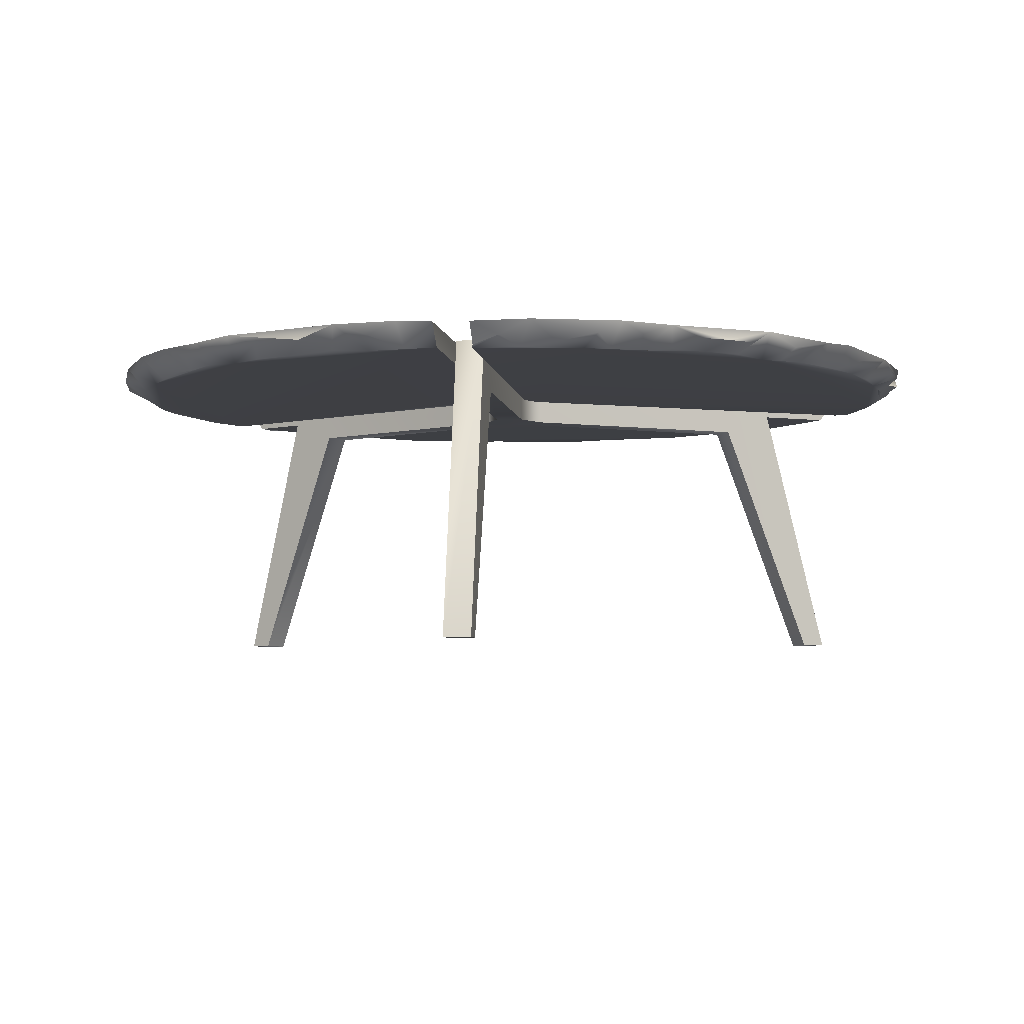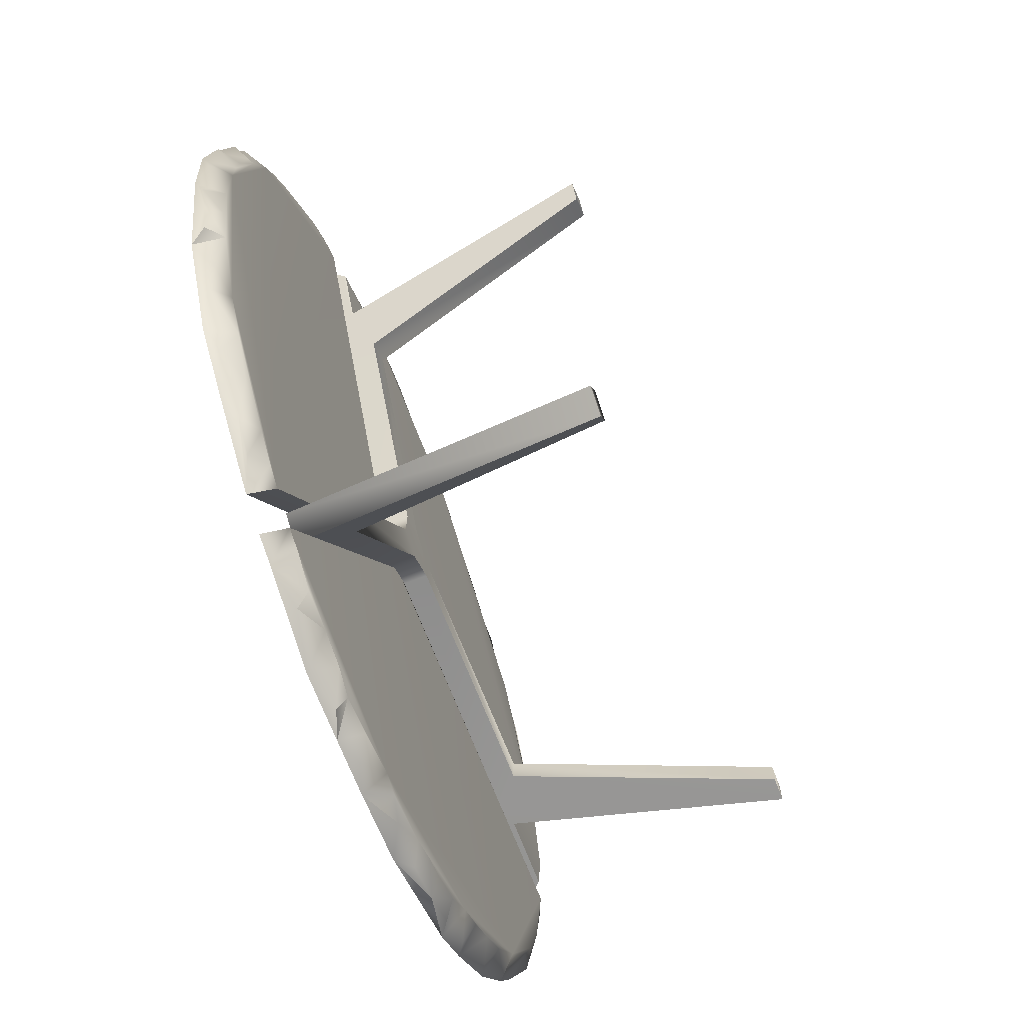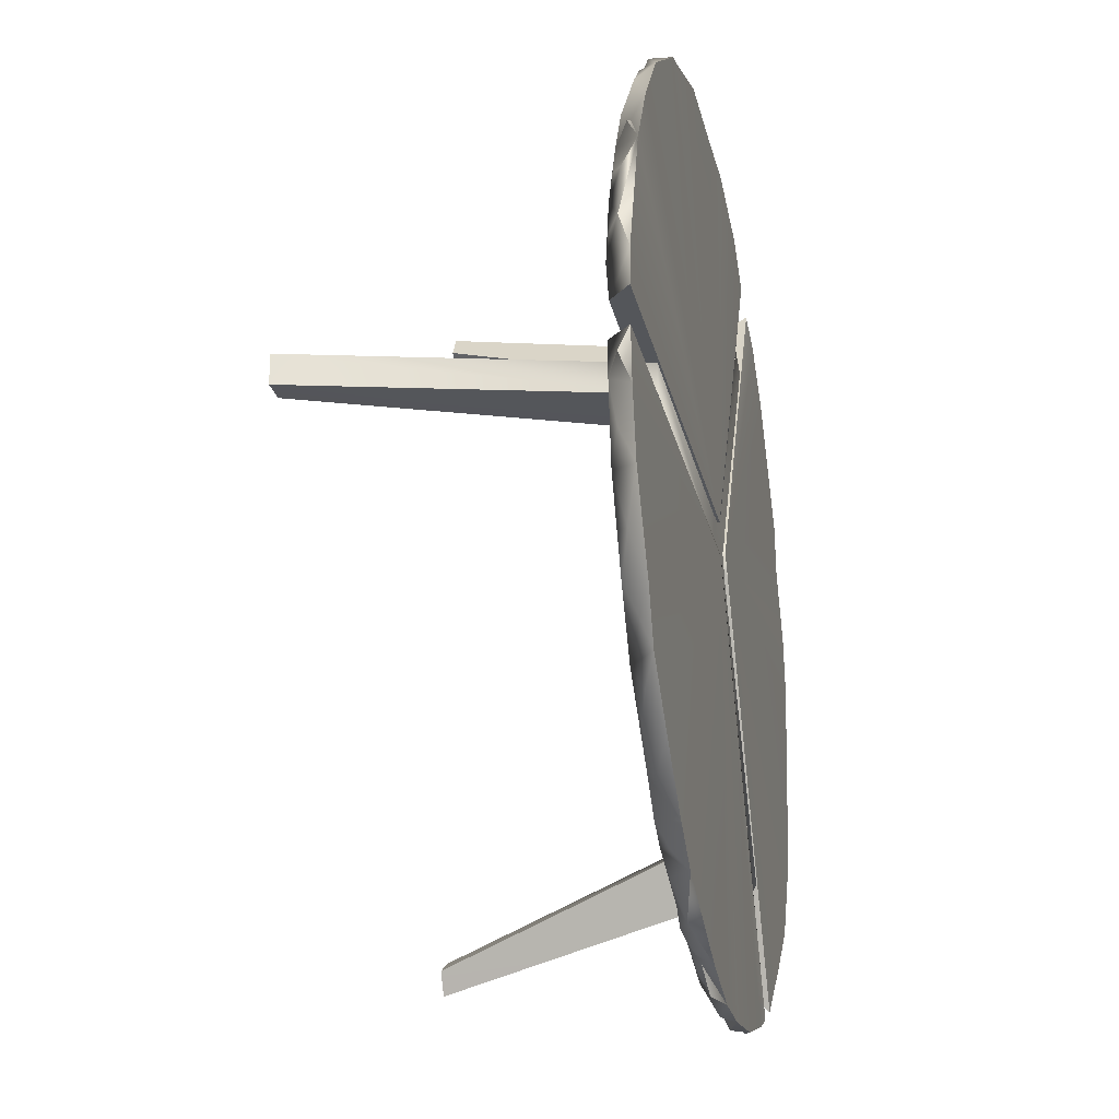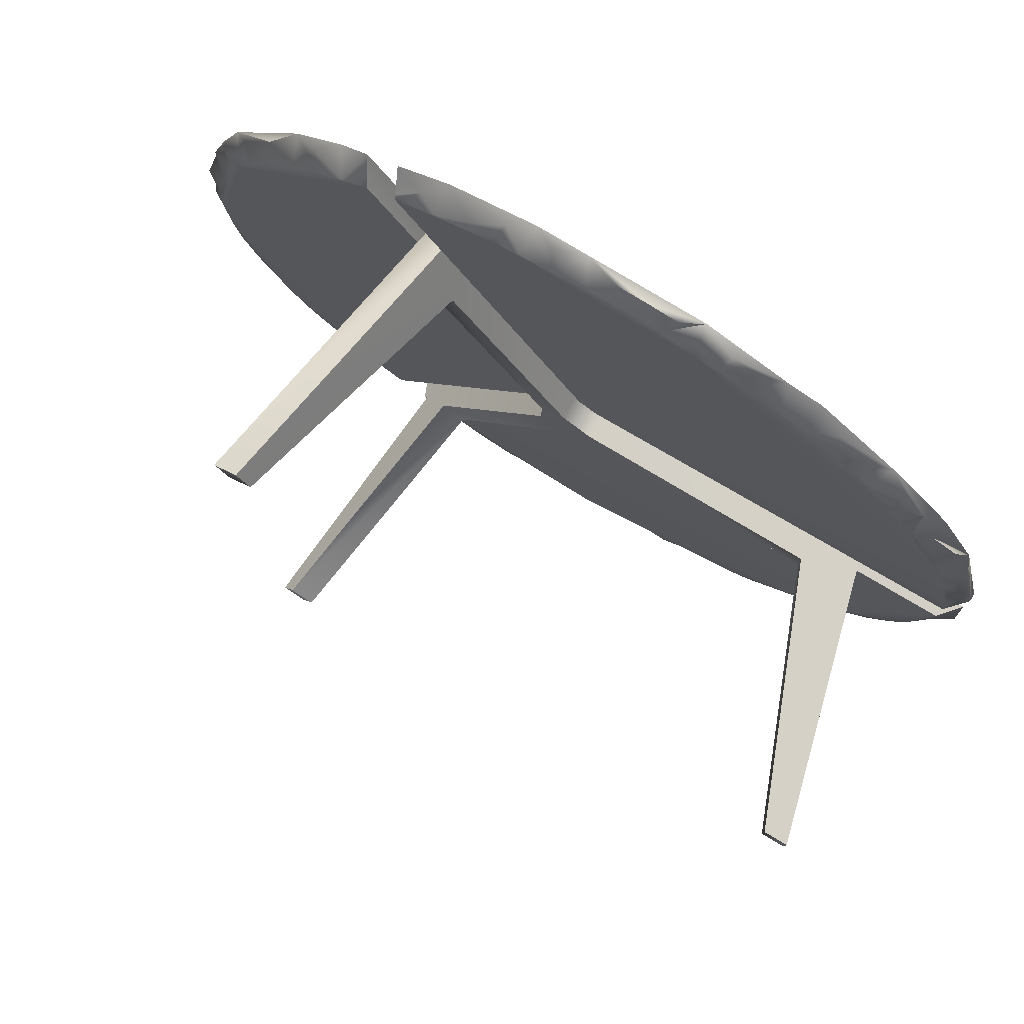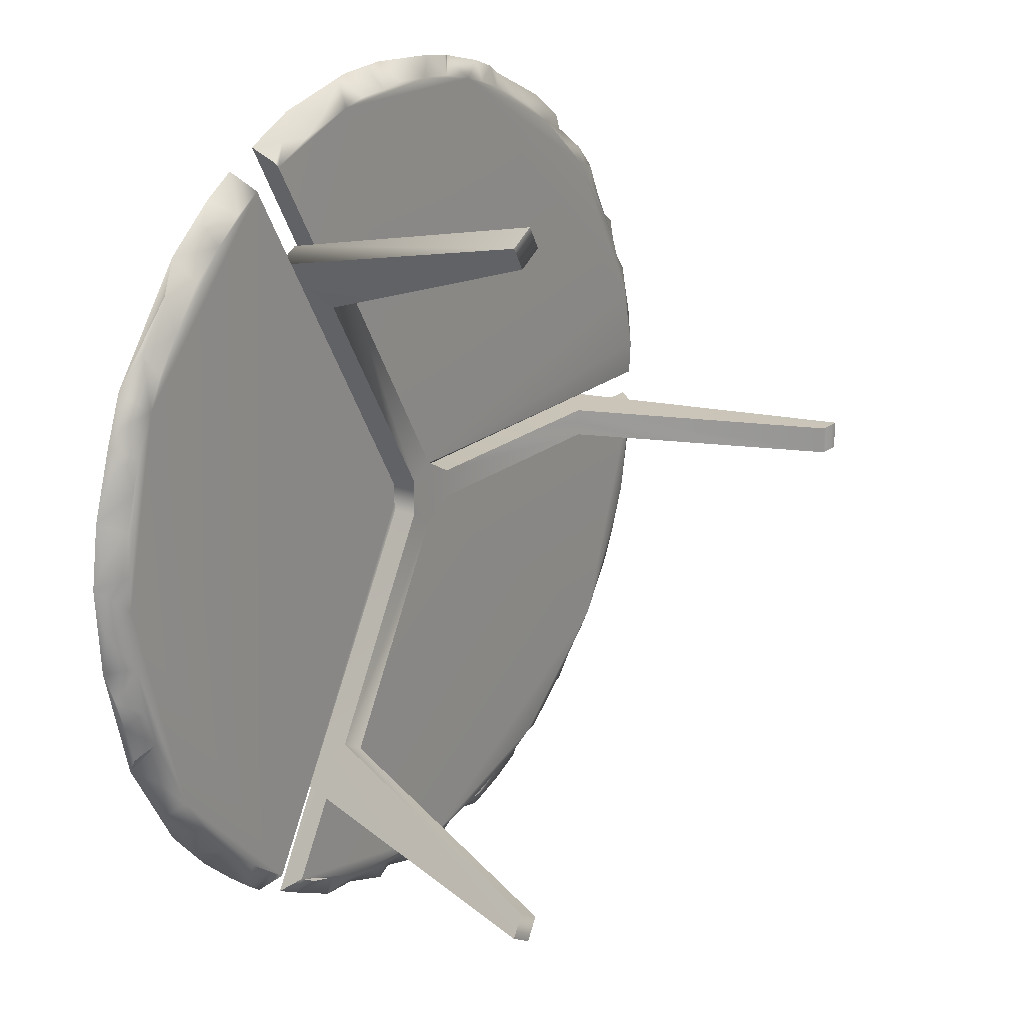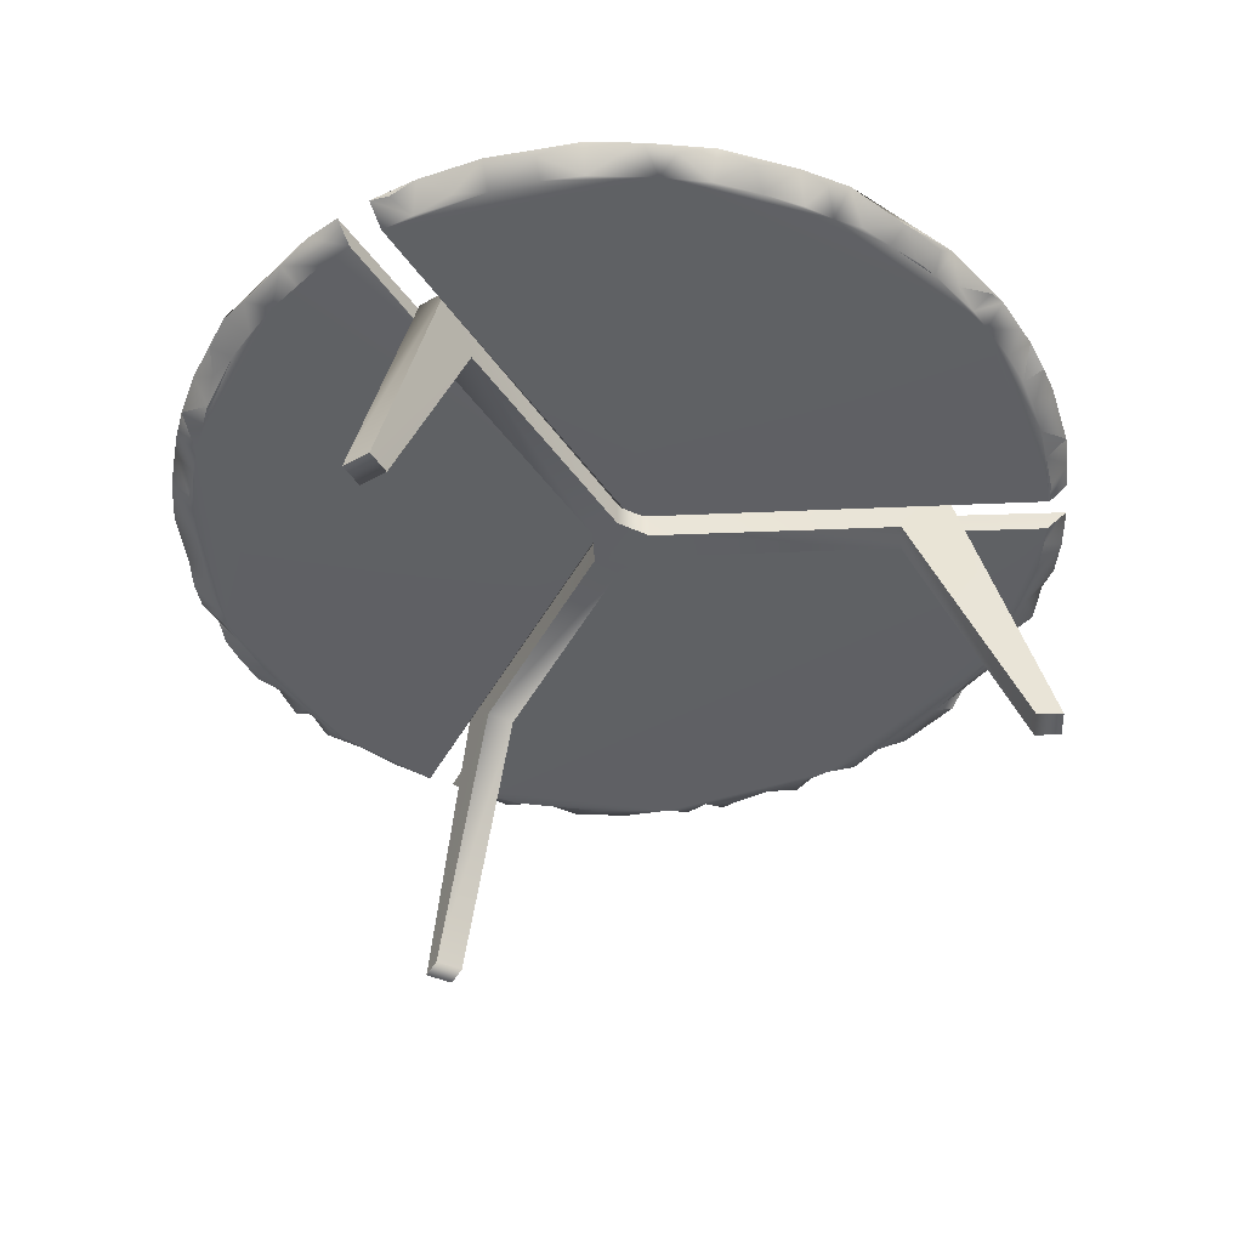
<metadata>
{"format":"obj","ext":"obj","renderer":"f3d","projection":"perspective","resolution":1024,"background":"white","views":[{"elev":-4.4,"azim":-22.3,"up":"+Y"},{"elev":-68.0,"azim":-69.1,"up":"+Z"},{"elev":-25.0,"azim":102.1,"up":"+Z"},{"elev":79.2,"azim":30.5,"up":"+Z"},{"elev":20.6,"azim":-54.8,"up":"+Z"},{"elev":-45.3,"azim":122.8,"up":"+Y"}]}
</metadata>
<code>
g
v 0.497 0.17 0.021
v -0.231 0.17 0.44
v -0.267 0.17 -0.422
v -0.221 0.147 0.424
v -0.22 0.144 0.42
v 0.475 0.147 0.02
v 0.011 0.144 0.02
v 0.033 0.145 0.018
v 0.011 0.172 0.02
v -0.001 0.172 0.038
v 0.033 0.172 0.018
v -0.001 0.145 0.038
v -0.231 0.17 -0.44
v 0.497 0.17 -0.019
v 0.475 0.145 -0.02
v 0.033 0.145 -0.018
v 0.011 0.145 -0.02
v -0.22 0.145 -0.421
v 0.004 0.172 -0.028
v 0.011 0.172 -0.019
v 0.033 0.172 -0.018
v -0.267 0.17 0.421
v -0.024 0.147 0
v -0.032 0.145 -0.02
v -0.254 0.145 0.401
v -0.255 0.145 -0.401
v -0.032 0.172 0.02
v -0.023 0.172 0
v -0.032 0.172 -0.02
v 0.241 0.144 -0.409
v 0.179 0.147 -0.44
v -0.162 0.147 -0.446
v -0.123 0.145 -0.459
v -0.055 0.149 -0.472
v -0.04 0.144 0.473
v 0.038 0.147 0.474
v -0.474 0.144 0.005
v -0.473 0.144 0.042
v -0.471 0.144 -0.062
v -0.448 0.144 -0.156
v -0.304 0.144 -0.365
v -0.275 0.145 -0.387
v -0.381 0.144 -0.285
v -0.24 -0.171 0.384
v -0.213 -0.171 0.4
v 0.453 -0.171 0.016
v 0.453 -0.171 -0.016
v -0.213 -0.171 -0.4
v -0.24 -0.171 -0.384
v 0.458 0.172 0.2
v 0.457 0.144 0.133
v 0.494 0.17 0.062
v 0.465 0.145 0.095
v 0.488 0.158 0.1
v 0.472 0.158 0.16
v 0.443 0.159 0.229
v 0.412 0.157 0.25
v 0.414 0.172 0.277
v 0.428 0.145 0.209
v 0.391 0.144 0.272
v -0.171 0.172 0.468
v -0.106 0.144 0.464
v -0.073 0.172 0.493
v -0.015 0.17 0.498
v -0.005 0.147 0.477
v 0.114 0.172 0.486
v 0.145 0.145 0.454
v 0.116 0.144 0.462
v 0.209 0.17 0.452
v 0.177 0.147 0.442
v 0.248 0.172 0.434
v 0.28 0.147 0.385
v 0.341 0.17 0.363
v -0.05 0.158 0.497
v -0.1 0.158 0.489
v -0.077 0.144 0.471
v 0.021 0.158 0.498
v 0.057 0.158 0.496
v 0.079 0.147 0.471
v 0.091 0.158 0.491
v 0.152 0.158 0.476
v 0.181 0.159 0.465
v 0.218 0.147 0.423
v 0.244 0.147 0.41
v 0.275 0.158 0.416
v 0.316 0.158 0.386
v 0.303 0.145 0.37
v 0.325 0.147 0.347
v 0.35 0.144 0.322
v 0.367 0.158 0.337
v 0.391 0.157 0.31
v 0.372 0.145 0.295
v 0.472 0.145 -0.057
v -0.087 0.145 -0.469
v -0.014 0.147 -0.475
v 0.06 0.147 -0.472
v 0.09 0.155 -0.472
v 0.121 0.147 -0.46
v 0.27 0.144 -0.392
v 0.294 0.172 -0.402
v 0.27 0.158 -0.42
v 0.331 0.158 -0.372
v 0.305 0.145 -0.364
v 0.359 0.172 -0.346
v 0.343 0.147 -0.329
v 0.385 0.158 -0.315
v 0.378 0.144 -0.289
v 0.406 0.17 -0.288
v 0.413 0.159 -0.259
v 0.438 0.172 -0.238
v 0.419 0.145 -0.228
v 0.455 0.144 -0.137
v 0.497 0.158 -0.044
v 0.492 0.17 -0.074
v 0.477 0.17 -0.144
v 0.468 0.152 -0.102
v 0.458 0.158 -0.195
v 0.248 0.172 -0.434
v -0.202 0.169 -0.455
v -0.199 0.144 -0.433
v 0.062 0.158 -0.495
v 0.036 0.17 -0.497
v 0.034 0.144 -0.474
v 0.121 0.172 -0.483
v 0.14 0.157 -0.477
v 0.148 0.145 -0.454
v 0.187 0.158 -0.462
v 0.227 0.158 -0.443
v 0.214 0.147 -0.427
v 0.003 0.158 -0.499
v -0.027 0.17 -0.497
v -0.058 0.158 -0.496
v -0.099 0.172 -0.488
v -0.159 0.158 -0.473
v 0.438 0.145 -0.187
v -0.301 0.172 0.397
v -0.285 0.144 0.382
v -0.357 0.172 0.349
v -0.386 0.158 0.316
v -0.326 0.158 0.378
v -0.386 0.145 0.278
v -0.349 0.147 0.324
v -0.317 0.144 0.355
v -0.422 0.158 0.265
v -0.412 0.145 0.241
v -0.445 0.172 0.228
v -0.429 0.144 0.207
v -0.459 0.158 0.196
v -0.447 0.147 0.163
v -0.467 0.17 0.174
v -0.468 0.147 0.087
v -0.496 0.158 0.06
v -0.498 0.172 0.029
v -0.488 0.172 0.099
v -0.461 0.144 0.129
v -0.475 0.158 0.154
v -0.408 0.144 -0.244
v -0.346 0.147 -0.328
v -0.328 0.157 -0.375
v -0.356 0.17 -0.348
v -0.383 0.157 -0.32
v -0.402 0.172 -0.296
v -0.461 0.172 -0.191
v -0.428 0.159 -0.256
v -0.436 0.155 -0.21
v -0.494 0.17 -0.065
v 0.425 -0.171 0.016
v 0.425 -0.171 -0.015
v -0.226 -0.171 -0.36
v -0.199 -0.171 0.376
v -0.226 -0.171 0.36
v -0.199 -0.171 -0.376
v -0.002 0.17 -0.036
v -0.003 0.118 -0.036
v 0.032 0.118 -0.016
v -0.003 0.169 0.036
v -0.002 0.118 0.036
v 0.442 0.145 0.174
v 0.473 0.144 0.059
v -0.173 0.144 0.443
v -0.197 0.157 0.442
v -0.137 0.15 0.461
v -0.297 0.158 -0.4
v -0.464 0.145 -0.114
v -0.48 0.157 -0.13
v -0.469 0.157 -0.171
v -0.49 0.158 -0.096
v -0.498 0.158 -0.02
v -0.195 0.17 -0.305
v -0.141 0.117 0.277
v -0.167 0.17 0.321
v 0.362 0.17 -0.016
v -0.141 0.117 -0.276
v -0.195 0.17 0.306
v 0.31 0.117 0.016
v -0.169 0.117 0.261
v 0.362 0.17 0.016
v 0.31 0.117 -0.016
v -0.167 0.17 -0.321
v -0.169 0.117 -0.26
v -0.031 0.118 -0.02
v -0.03 0.118 0.021
v 0.033 0.17 0.016
v -0.031 0.17 0.021
v -0.03 0.169 -0.021
v 0.033 0.169 -0.016
v 0.033 0.118 0.016
g
f 7 8 6
f 9 10 2
f 11 9 1
f 5 4 12
f 12 7 5
f 16 17 15
f 19 20 13
f 20 21 14
f 24 23 26
f 27 28 22
f 28 29 3
f 13 18 17
f 26 3 24
f 3 29 24
f 53 54 51
f 51 54 55
f 55 54 50
f 52 50 54
f 57 56 50
f 59 56 57
f 57 60 59
f 58 60 57
f 36 65 35
f 35 64 74
f 35 74 63
f 63 76 35
f 76 63 75
f 62 35 76
f 63 74 64
f 35 65 64
f 77 78 64
f 66 64 78
f 77 65 36
f 77 64 65
f 78 77 36
f 68 79 36
f 67 81 68
f 68 81 66
f 66 80 79
f 79 68 66
f 80 66 78
f 80 78 79
f 78 36 79
f 69 66 81
f 81 82 69
f 69 82 70
f 70 83 69
f 69 83 71
f 83 84 71
f 84 85 71
f 84 72 85
f 86 85 72
f 72 87 86
f 72 88 87
f 88 89 90
f 90 73 88
f 58 57 50
f 91 60 58
f 58 73 91
f 91 92 60
f 91 90 89
f 89 92 91
f 72 84 83
f 94 34 33
f 99 101 100
f 103 99 100
f 100 102 103
f 102 105 103
f 102 104 105
f 105 104 106
f 107 105 106
f 106 108 107
f 110 111 109
f 107 109 111
f 107 108 109
f 30 99 103
f 93 114 113
f 93 113 14
f 14 15 93
f 14 113 114
f 114 116 115
f 116 114 93
f 110 115 117
f 108 110 109
f 104 108 106
f 100 104 102
f 118 100 101
f 30 118 101
f 99 30 101
f 32 120 119
f 122 121 96
f 96 123 122
f 96 121 97
f 97 124 98
f 126 98 125
f 97 98 96
f 126 125 127
f 31 98 126
f 124 127 125
f 127 31 126
f 129 31 127
f 127 128 129
f 129 128 118
f 118 30 129
f 118 128 127
f 124 118 127
f 122 124 97
f 97 121 122
f 130 122 123
f 123 95 130
f 131 122 130
f 133 131 132
f 119 133 134
f 33 134 133
f 94 33 133
f 94 133 132
f 132 34 94
f 131 95 34
f 34 132 131
f 131 130 95
f 129 30 31
f 93 112 116
f 98 124 125
f 136 137 22
f 141 142 139
f 142 138 139
f 136 138 140
f 25 22 137
f 139 144 141
f 144 145 141
f 144 146 147
f 147 145 144
f 147 146 148
f 148 149 147
f 146 150 148
f 144 139 146
f 138 146 139
f 145 147 141
f 152 38 151
f 154 152 151
f 149 155 151
f 154 151 155
f 155 156 154
f 149 150 156
f 156 155 149
f 149 148 150
f 150 154 156
f 153 152 154
f 38 152 153
f 153 37 38
f 158 160 159
f 159 41 158
f 161 160 158
f 158 43 161
f 43 162 161
f 164 163 162
f 162 43 164
f 170 45 44
f 44 171 170
f 168 47 46
f 46 167 168
f 169 49 48
f 48 172 169
f 12 4 2
f 12 2 10
f 59 178 50
f 50 56 59
f 178 55 50
f 55 178 51
f 179 52 54
f 54 53 179
f 6 1 52
f 52 179 6
f 182 180 62
f 62 75 182
f 61 182 75
f 61 180 182
f 63 61 75
f 62 76 75
f 61 2 181
f 181 2 4
f 4 5 181
f 180 181 5
f 85 86 73
f 73 71 85
f 16 21 20
f 20 17 16
f 17 20 19
f 19 13 17
f 32 119 134
f 117 115 112
f 112 135 117
f 112 115 116
f 3 26 42
f 42 183 3
f 42 41 183
f 159 160 3
f 3 183 159
f 41 159 183
f 143 137 140
f 143 140 138
f 138 142 143
f 40 184 185
f 39 184 40
f 187 185 184
f 187 184 39
f 166 185 187
f 185 166 163
f 163 186 185
f 40 185 186
f 40 186 163
f 165 40 163
f 40 165 157
f 164 157 165
f 37 153 188
f 37 188 39
f 188 166 39
f 39 166 187
f 188 153 166
f 163 164 165
f 24 29 28
f 28 23 24
f 23 28 27
f 11 1 8
f 1 6 8
f 107 111 135
f 117 135 111
f 111 110 117
f 90 91 73
f 9 11 8
f 8 7 9
f 10 9 7
f 7 12 10
f 194 196 171
f 171 44 194
f 196 190 170
f 170 171 196
f 191 194 44
f 44 45 191
f 190 191 45
f 45 170 190
f 197 195 167
f 167 46 197
f 195 198 168
f 168 167 195
f 192 197 46
f 46 47 192
f 198 192 47
f 47 168 198
f 199 193 172
f 172 48 199
f 193 200 169
f 169 172 193
f 189 199 48
f 48 49 189
f 200 189 49
f 49 169 200
f 175 174 173
f 173 206 175
f 204 205 201
f 201 202 204
f 177 207 203
f 203 176 177
f 193 199 173
f 173 174 193
f 200 193 174
f 174 201 200
f 199 189 205
f 205 173 199
f 189 200 201
f 201 205 189
f 196 194 204
f 204 202 196
f 190 196 202
f 202 177 190
f 194 191 176
f 176 204 194
f 191 190 177
f 177 176 191
f 195 197 203
f 203 207 195
f 198 195 207
f 207 175 198
f 197 192 206
f 206 203 197
f 192 198 175
f 175 206 192
f 61 181 180
f 70 67 68
f 67 70 82
f 82 81 67
f 87 88 73
f 73 86 87
f 33 32 134
f 137 136 140
f 157 164 43
f 161 162 160
f 36 35 62
f 68 36 62
f 62 180 5
f 62 5 7
f 68 62 7
f 7 6 179
f 51 7 179
f 51 68 7
f 51 179 53
f 72 83 70
f 72 70 68
f 89 88 72
f 89 72 68
f 51 89 68
f 51 59 89
f 59 92 89
f 51 178 59
f 59 60 92
f 18 32 33
f 18 123 17
f 18 33 123
f 112 93 15
f 107 15 17
f 107 112 15
f 123 107 17
f 107 135 112
f 103 105 107
f 30 103 107
f 123 30 107
f 98 31 30
f 123 98 30
f 123 96 98
f 34 95 123
f 33 34 123
f 25 137 143
f 143 142 141
f 143 141 147
f 25 143 147
f 26 23 25
f 26 25 147
f 41 42 26
f 43 158 41
f 157 43 41
f 157 41 26
f 39 40 157
f 37 39 157
f 37 157 26
f 37 26 147
f 37 147 149
f 37 149 38
f 149 151 38
f 9 52 1
f 9 50 52
f 9 58 50
f 9 73 58
f 9 71 73
f 9 69 71
f 9 66 69
f 9 64 66
f 9 63 64
f 9 61 63
f 9 2 61
f 136 22 28
f 138 136 28
f 146 138 28
f 150 146 28
f 154 150 28
f 153 154 28
f 166 153 28
f 163 166 28
f 162 163 28
f 160 162 28
f 3 160 28
f 14 114 20
f 114 115 20
f 115 110 20
f 110 108 20
f 108 104 20
f 104 100 20
f 100 118 20
f 118 124 20
f 124 122 20
f 122 131 20
f 131 133 20
f 133 119 20
f 119 13 20
f 22 25 23
f 22 23 27
f 15 14 16
f 14 21 16
f 119 120 18
f 18 13 119
f 18 120 32
f 174 175 177
f 201 174 177
f 175 207 177
f 202 201 177
f 173 205 176
f 205 204 176
f 206 173 176
f 203 206 176

</code>
